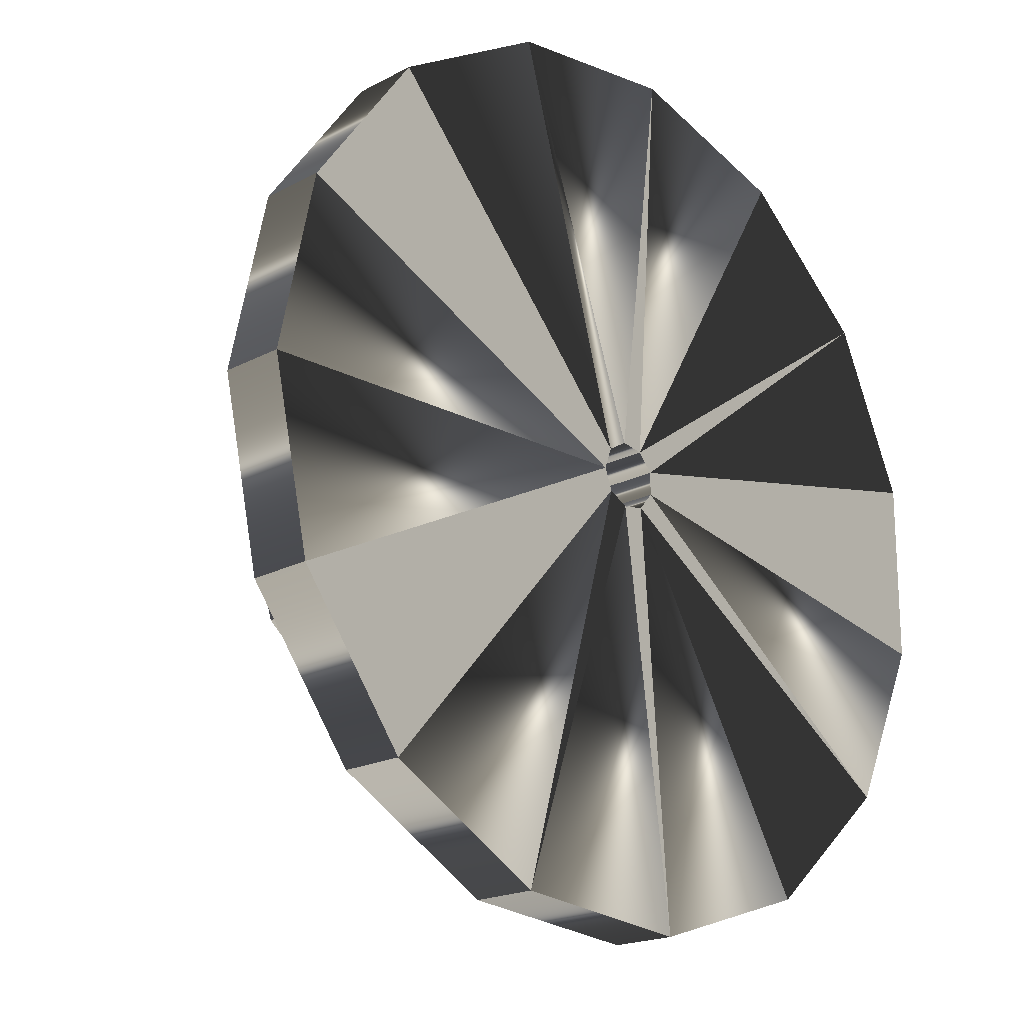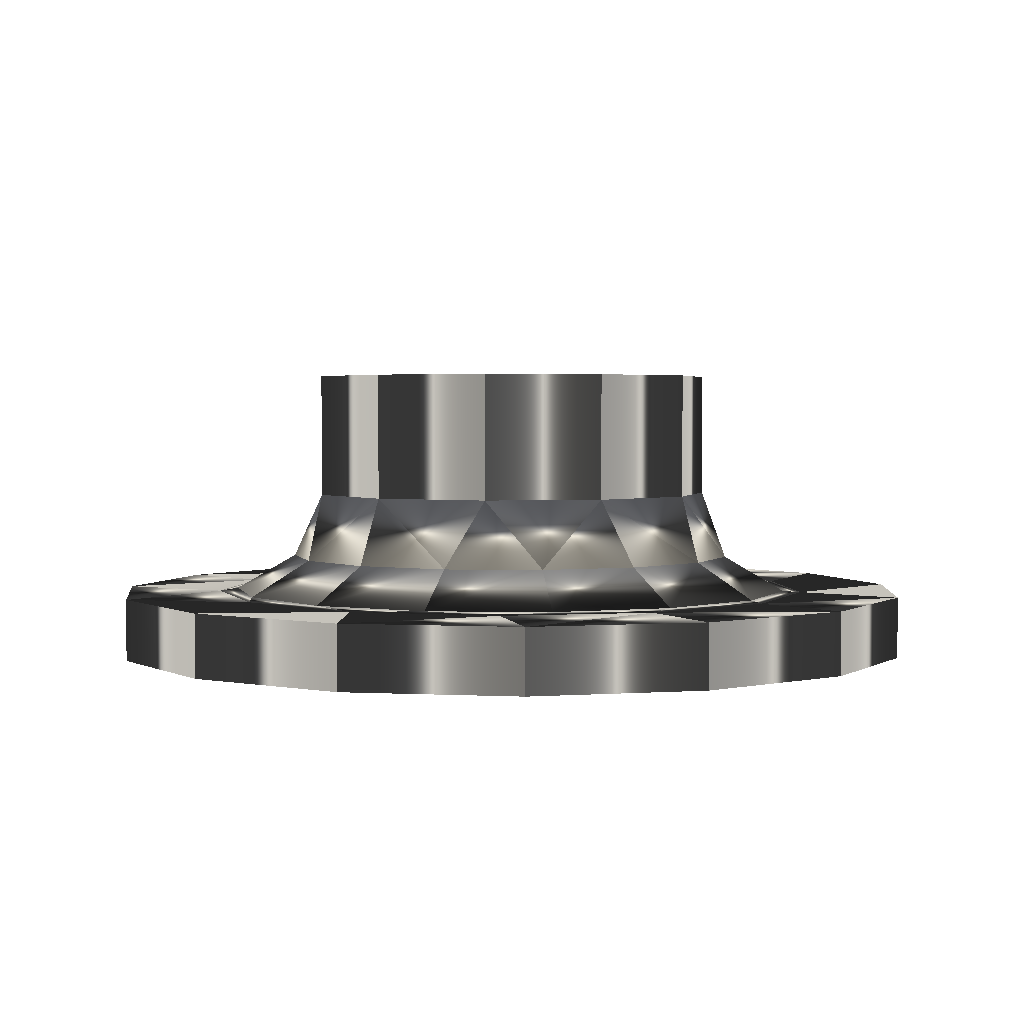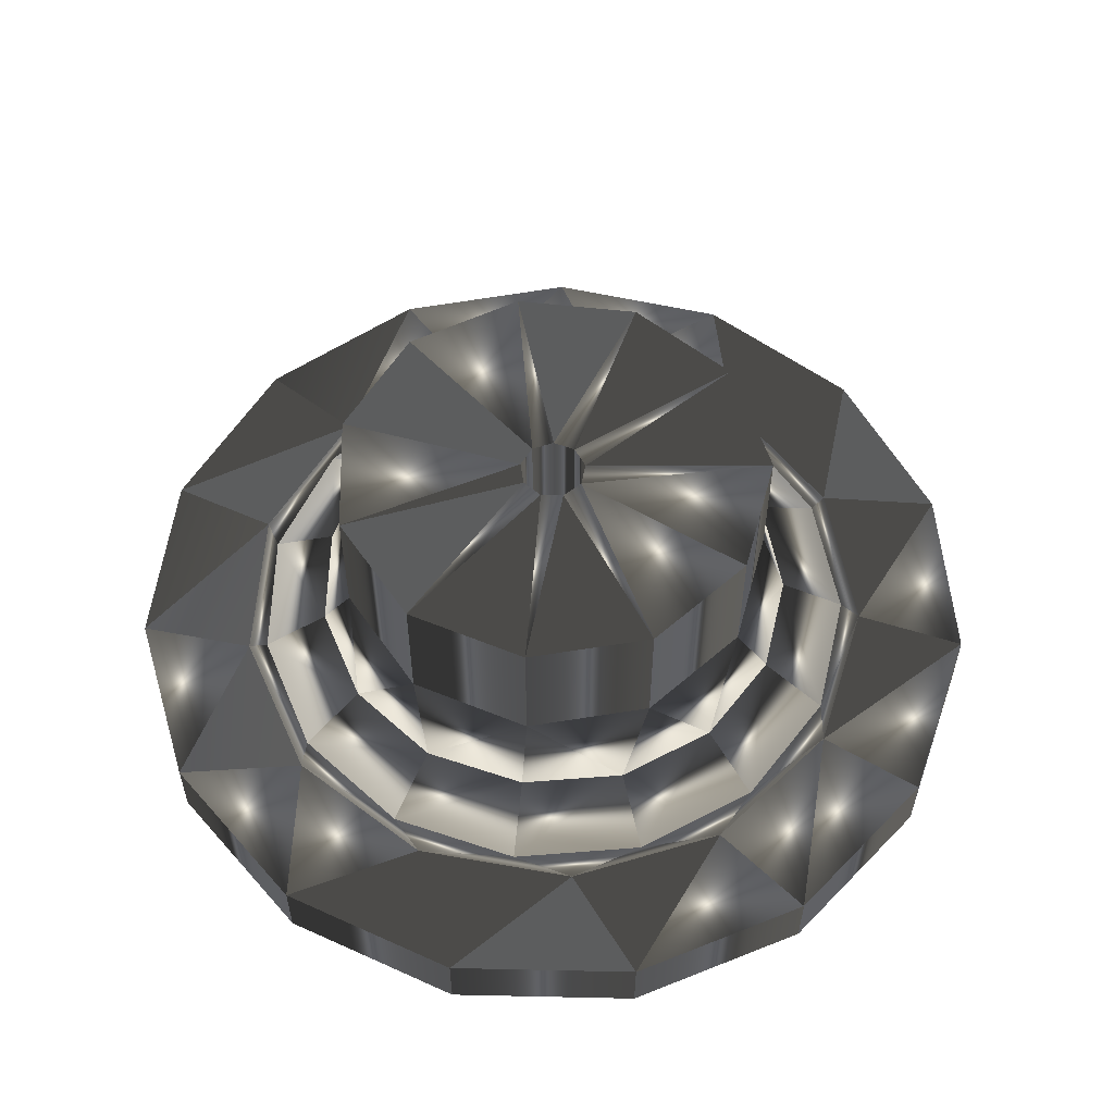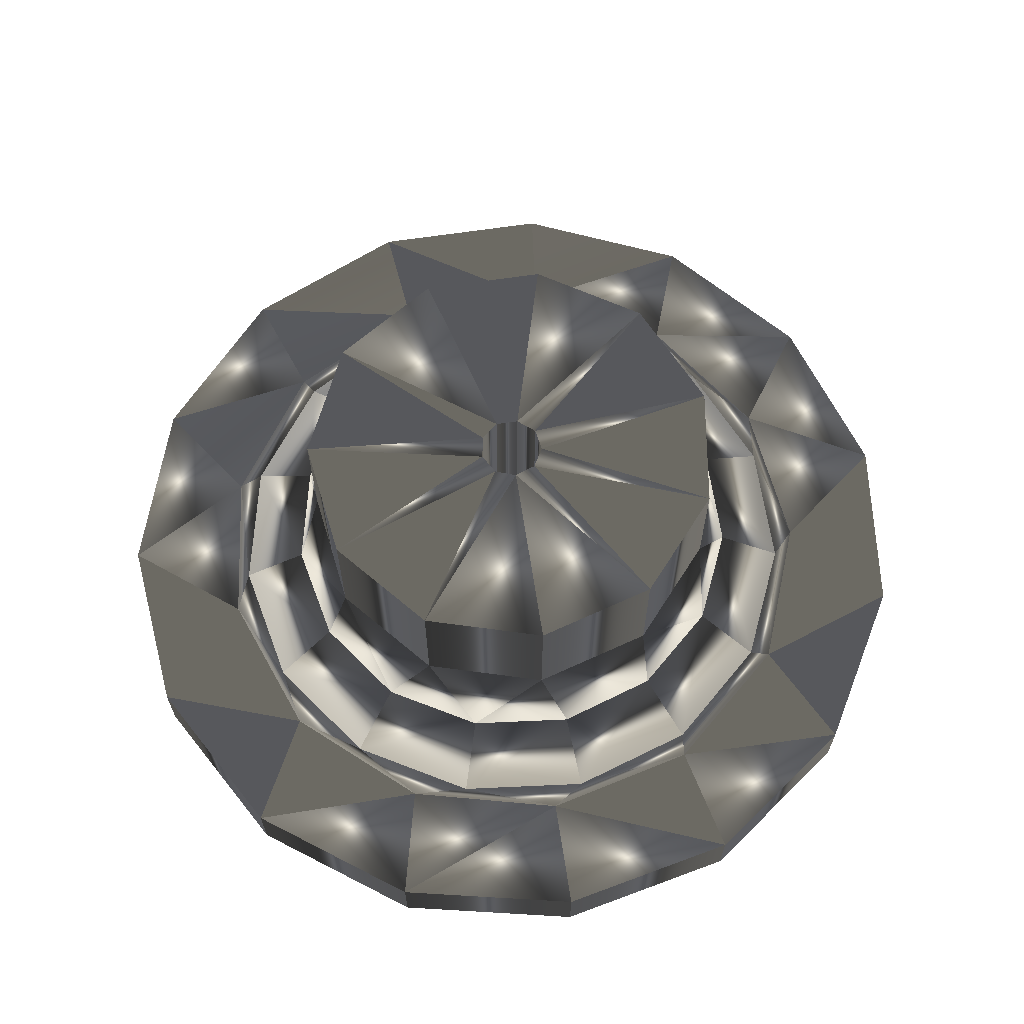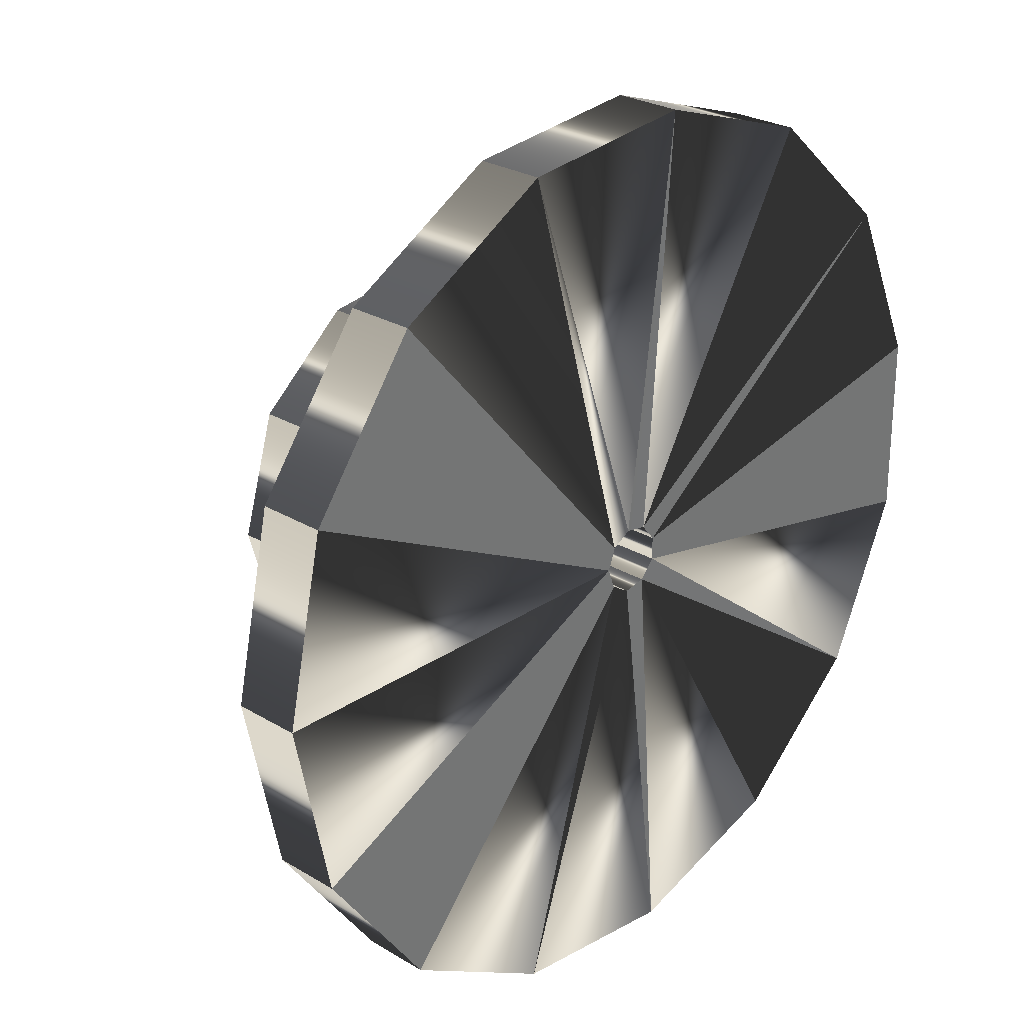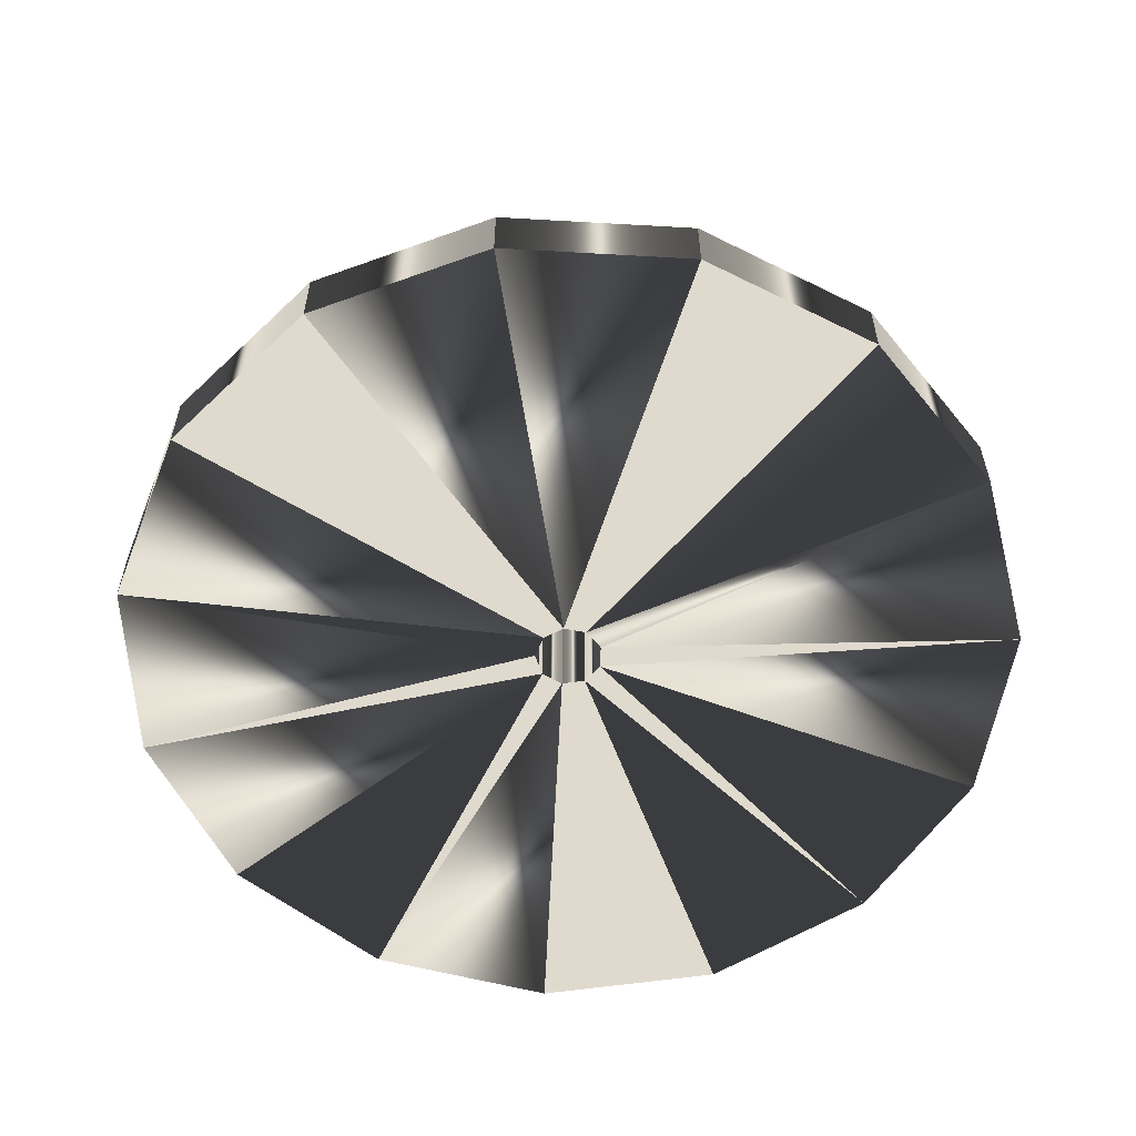
<metadata>
{"format":"obj","ext":"obj","renderer":"f3d","projection":"perspective","resolution":1024,"background":"white","views":[{"elev":-19.2,"azim":134.9,"up":"+Y"},{"elev":2.7,"azim":64.1,"up":"+Z"},{"elev":56.5,"azim":31.3,"up":"+Z"},{"elev":65.1,"azim":81.4,"up":"+Z"},{"elev":26.4,"azim":133.3,"up":"+Y"},{"elev":-57.7,"azim":98.6,"up":"+Z"}]}
</metadata>
<code>
o New_object
v 0.05 2.1e-05 -0.000326
v 0.04206 -0.02701 -0.000326
v 0.04206 0.02705 -0.000326
v 0.02077 -0.04546 -0.000326
v 0.02077 0.0455 -0.000326
v 0.0075 2.1e-05 -0.000326
v 0.005745 -0.0048 -0.000326
v 0.005745 0.004842 -0.000326
v 0.001302 -0.007365 -0.000326
v 0.001302 0.007407 -0.000326
v -0.00375 -0.006474 -0.000326
v -0.00375 0.006516 -0.000326
v -0.007048 -0.002544 -0.000326
v -0.007048 0.002586 -0.000326
v -0.007116 -0.04947 -0.000326
v -0.007116 0.04951 -0.000326
v -0.03274 -0.03777 -0.000326
v -0.03274 0.03781 -0.000326
v -0.04797 -0.01407 -0.000326
v -0.04797 0.01411 -0.000326
v 0.05 2.1e-05 -0.03033
v 0.04206 -0.02701 -0.03033
v 0.04206 0.02705 -0.03033
v 0.02077 -0.04546 -0.03033
v 0.02077 0.0455 -0.03033
v -0.007116 -0.04947 -0.03033
v -0.007116 0.04951 -0.03033
v -0.03274 -0.03777 -0.03033
v -0.03274 0.03781 -0.03033
v -0.04797 -0.01407 -0.03033
v -0.04797 0.01411 -0.03033
v 0.05554 0.005859 -0.0464
v 0.05312 -0.01724 -0.0464
v 0.04837 0.02795 -0.0464
v 0.0415 -0.03735 -0.0464
v 0.03283 0.0452 -0.0464
v 0.02272 -0.051 -0.0464
v 0.01161 0.05465 -0.0464
v 0 -0.05583 -0.0464
v -0.01161 0.05465 -0.0464
v -0.02272 -0.051 -0.0464
v -0.03283 0.0452 -0.0464
v -0.0415 -0.03735 -0.0464
v -0.04837 0.02795 -0.0464
v -0.05312 -0.01724 -0.0464
v -0.05554 0.005859 -0.0464
v 0.07027 0.007407 -0.05495
v 0.0672 -0.02181 -0.05495
v 0.06119 0.03535 -0.05495
v 0.05251 -0.04726 -0.05495
v 0.04153 0.05718 -0.05495
v 0.02874 -0.06453 -0.05495
v 0.01469 0.06914 -0.05495
v 0 -0.07064 -0.05495
v -0.01469 0.06914 -0.05495
v -0.02874 -0.06453 -0.05495
v -0.04153 0.05718 -0.05495
v -0.05251 -0.04726 -0.05495
v -0.06119 0.03535 -0.05495
v -0.0672 -0.02181 -0.05495
v -0.07027 0.007407 -0.05495
v 0.1 2.1e-05 -0.05533
v 0.09136 -0.04065 -0.05533
v 0.09136 0.0407 -0.05533
v 0.075 2.1e-05 -0.05533
v 0.06691 -0.07429 -0.05533
v 0.06691 0.07433 -0.05533
v 0.06641 -0.03483 -0.05533
v 0.06641 0.03488 -0.05533
v 0.0426 -0.0617 -0.05533
v 0.0426 0.06175 -0.05533
v 0.0309 -0.09508 -0.05533
v 0.0309 0.09513 -0.05533
v 0.00904 -0.07443 -0.05533
v 0.00904 0.07447 -0.05533
v -0.01045 -0.09943 -0.05533
v -0.01045 0.09947 -0.05533
v -0.0266 -0.07011 -0.05533
v -0.0266 0.07015 -0.05533
v -0.05 -0.08658 -0.05533
v -0.05 0.08662 -0.05533
v -0.05614 -0.04971 -0.05533
v -0.05614 0.04976 -0.05533
v -0.07282 -0.01793 -0.05533
v -0.07282 0.01797 -0.05533
v -0.0809 -0.05876 -0.05533
v -0.0809 0.0588 -0.05533
v -0.09781 -0.02077 -0.05533
v -0.09781 0.02081 -0.05533
v 0.1 2.1e-05 -0.07033
v 0.09136 -0.04065 -0.07033
v 0.09136 0.0407 -0.07033
v 0.06691 -0.07429 -0.07033
v 0.06691 0.07433 -0.07033
v 0.0309 -0.09508 -0.07033
v 0.0309 0.09513 -0.07033
v 0.0075 2.1e-05 -0.07033
v 0.005745 -0.0048 -0.07033
v 0.005745 0.004842 -0.07033
v 0.001302 -0.007365 -0.07033
v 0.001302 0.007407 -0.07033
v -0.00375 -0.006474 -0.07033
v -0.00375 0.006516 -0.07033
v -0.007048 -0.002544 -0.07033
v -0.007048 0.002586 -0.07033
v -0.01045 -0.09943 -0.07033
v -0.01045 0.09947 -0.07033
v -0.05 -0.08658 -0.07033
v -0.05 0.08662 -0.07033
v -0.0809 -0.05876 -0.07033
v -0.0809 0.0588 -0.07033
v -0.09781 -0.02077 -0.07033
v -0.09781 0.02081 -0.07033
f 92 62 90
f 90 62 63
f 90 63 91
f 91 63 66
f 91 66 93
f 93 66 72
f 93 72 95
f 95 72 76
f 95 76 106
f 106 76 80
f 106 80 108
f 108 80 86
f 108 86 110
f 110 86 88
f 110 88 112
f 112 88 89
f 112 89 113
f 113 89 87
f 113 87 111
f 111 87 81
f 111 81 109
f 109 81 77
f 109 77 107
f 107 77 73
f 107 73 96
f 96 73 67
f 96 67 94
f 94 67 64
f 94 64 92
f 92 64 62
f 63 62 65
f 65 62 64
f 65 64 69
f 69 64 67
f 69 67 71
f 71 67 73
f 71 73 75
f 75 73 77
f 75 77 79
f 79 77 81
f 79 81 83
f 83 81 87
f 83 87 85
f 85 87 89
f 85 89 88
f 85 88 84
f 84 88 86
f 84 86 82
f 82 86 80
f 82 80 78
f 78 80 76
f 78 76 74
f 74 76 72
f 74 72 70
f 70 72 66
f 70 66 68
f 68 66 63
f 68 63 65
f 69 47 65
f 65 47 48
f 65 48 68
f 68 48 50
f 68 50 70
f 70 50 52
f 70 52 74
f 74 52 54
f 74 54 78
f 78 54 56
f 78 56 82
f 82 56 58
f 82 58 60
f 60 58 43
f 60 43 45
f 45 43 30
f 45 30 46
f 46 30 31
f 46 31 44
f 44 31 29
f 44 29 42
f 42 29 27
f 42 27 40
f 40 27 38
f 40 38 53
f 53 38 51
f 53 51 71
f 71 51 49
f 71 49 69
f 69 49 47
f 71 75 53
f 53 75 55
f 53 55 40
f 40 55 42
f 75 79 55
f 55 79 57
f 55 57 42
f 42 57 44
f 79 83 57
f 57 83 59
f 57 59 44
f 44 59 46
f 83 85 59
f 59 85 61
f 59 61 46
f 46 61 45
f 85 84 61
f 61 84 60
f 61 60 45
f 84 82 60
f 22 33 21
f 21 33 32
f 21 32 34
f 34 32 47
f 34 47 49
f 33 22 35
f 35 22 24
f 35 24 37
f 37 24 39
f 37 39 54
f 54 39 56
f 24 26 39
f 39 26 41
f 39 41 56
f 56 41 58
f 26 28 41
f 41 28 43
f 41 43 58
f 28 30 43
f 27 25 38
f 38 25 36
f 38 36 51
f 51 36 49
f 25 23 36
f 36 23 34
f 36 34 49
f 23 21 34
f 47 32 48
f 48 32 33
f 48 33 50
f 50 33 35
f 50 35 52
f 52 35 37
f 52 37 54
f 23 1 21
f 21 1 2
f 21 2 22
f 22 2 4
f 22 4 24
f 24 4 15
f 24 15 26
f 26 15 17
f 26 17 28
f 28 17 19
f 28 19 30
f 30 19 20
f 30 20 31
f 31 20 18
f 31 18 29
f 29 18 16
f 29 16 27
f 27 16 5
f 27 5 25
f 25 5 3
f 25 3 23
f 23 3 1
f 2 1 6
f 6 1 3
f 6 3 8
f 8 3 5
f 8 5 10
f 10 5 16
f 10 16 12
f 12 16 18
f 12 18 14
f 14 18 20
f 14 20 19
f 14 19 13
f 13 19 17
f 13 17 11
f 11 17 15
f 11 15 9
f 9 15 4
f 9 4 7
f 7 4 2
f 7 2 6
f 8 97 6
f 6 97 98
f 6 98 7
f 7 98 100
f 7 100 9
f 9 100 102
f 9 102 11
f 11 102 104
f 11 104 13
f 13 104 105
f 13 105 14
f 14 105 103
f 14 103 12
f 12 103 101
f 12 101 10
f 10 101 99
f 10 99 8
f 8 99 97
f 99 92 97
f 97 92 90
f 97 90 91
f 101 96 99
f 99 96 94
f 99 94 92
f 96 101 107
f 107 101 103
f 107 103 109
f 109 103 111
f 111 103 105
f 111 105 113
f 113 105 104
f 113 104 112
f 112 104 110
f 110 104 102
f 110 102 108
f 108 102 106
f 106 102 100
f 106 100 95
f 95 100 98
f 95 98 93
f 93 98 91
f 91 98 97

</code>
